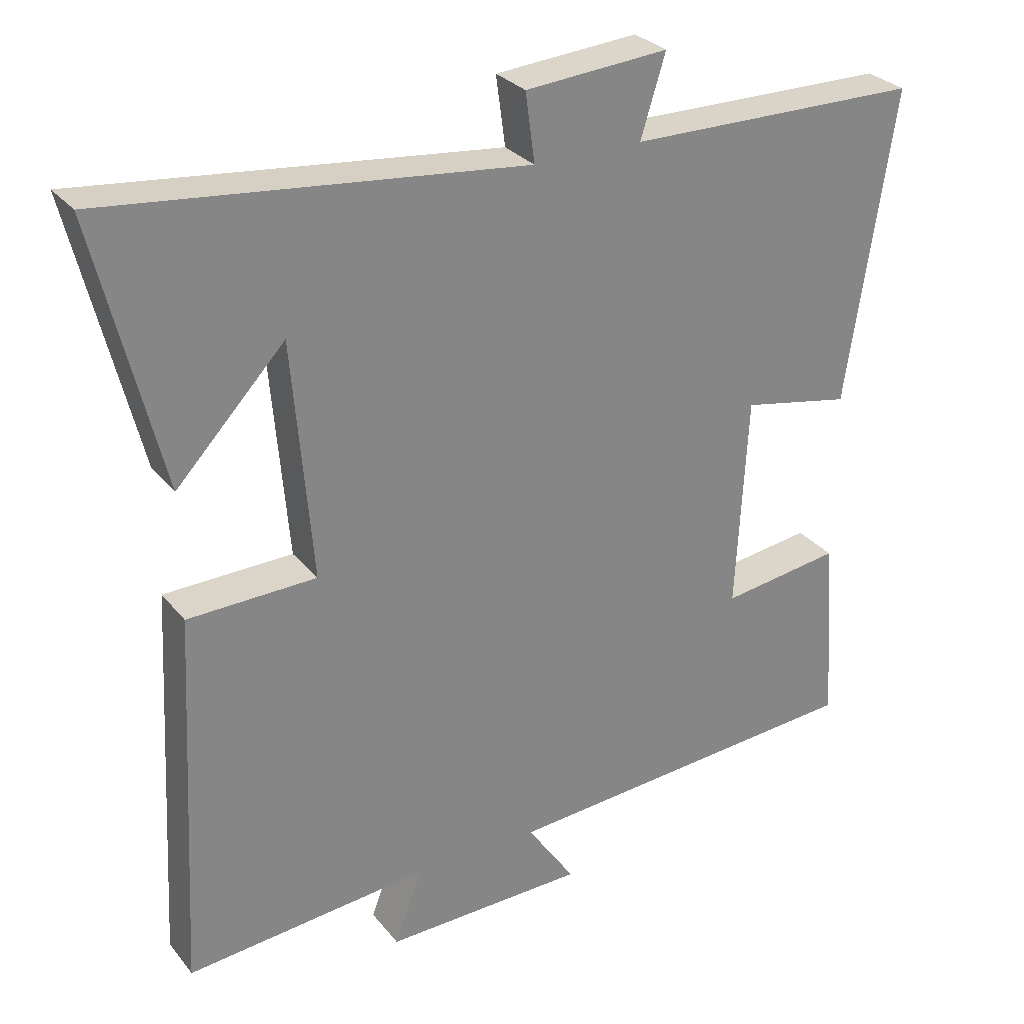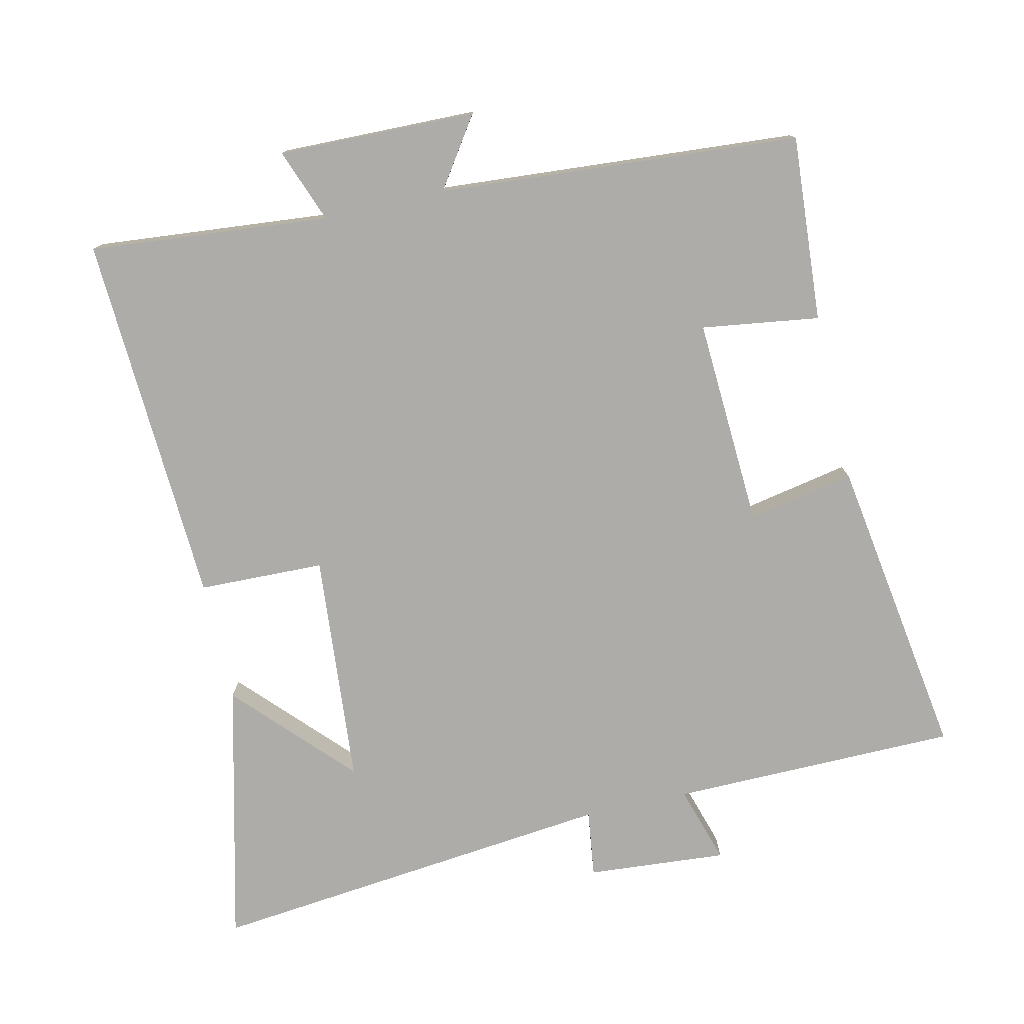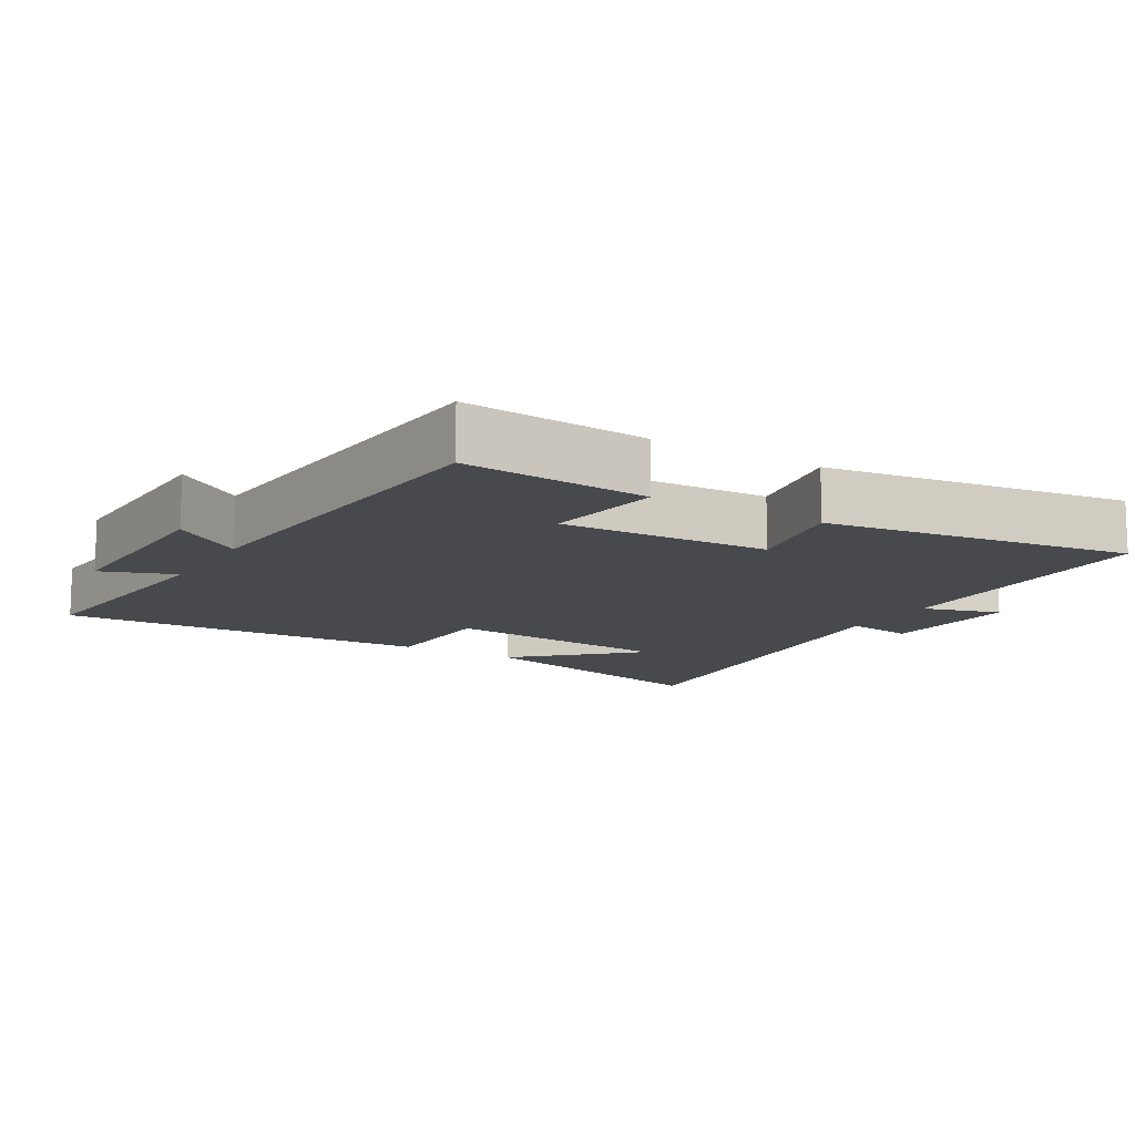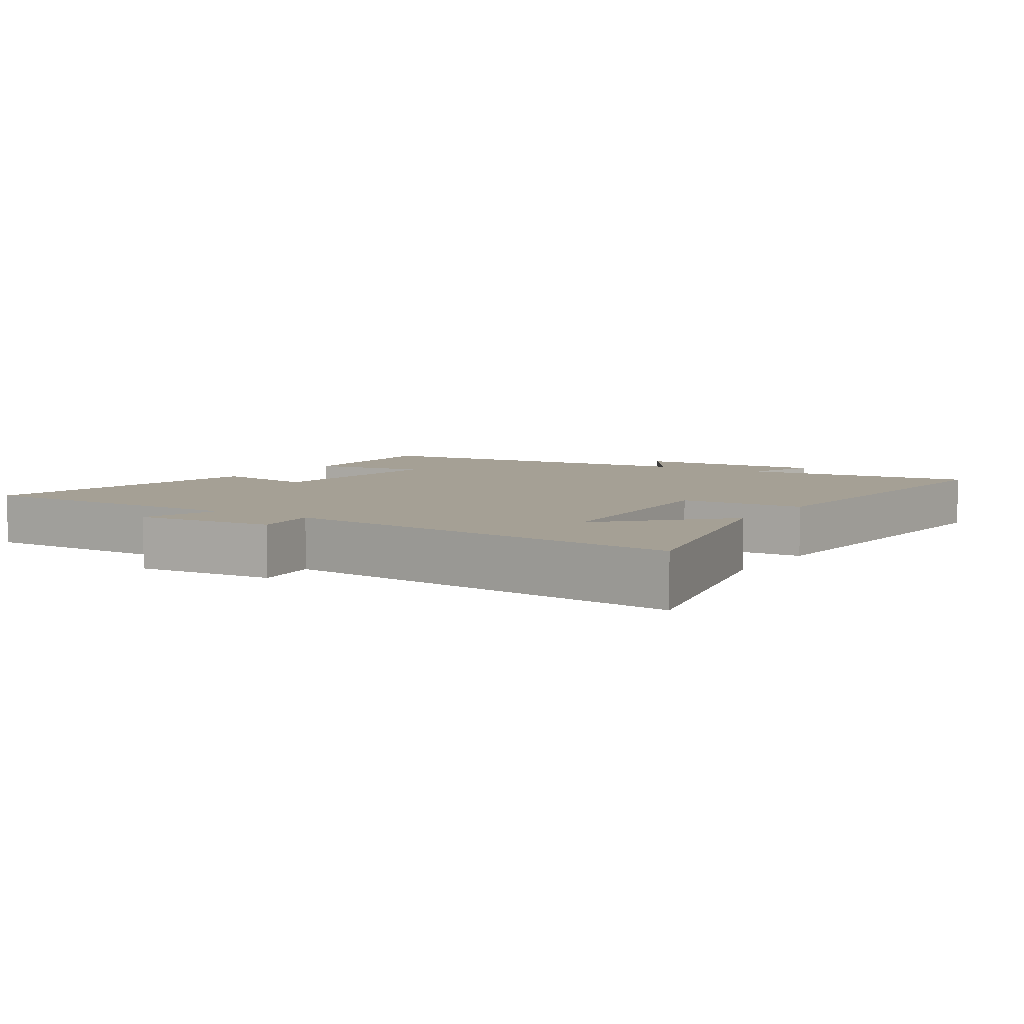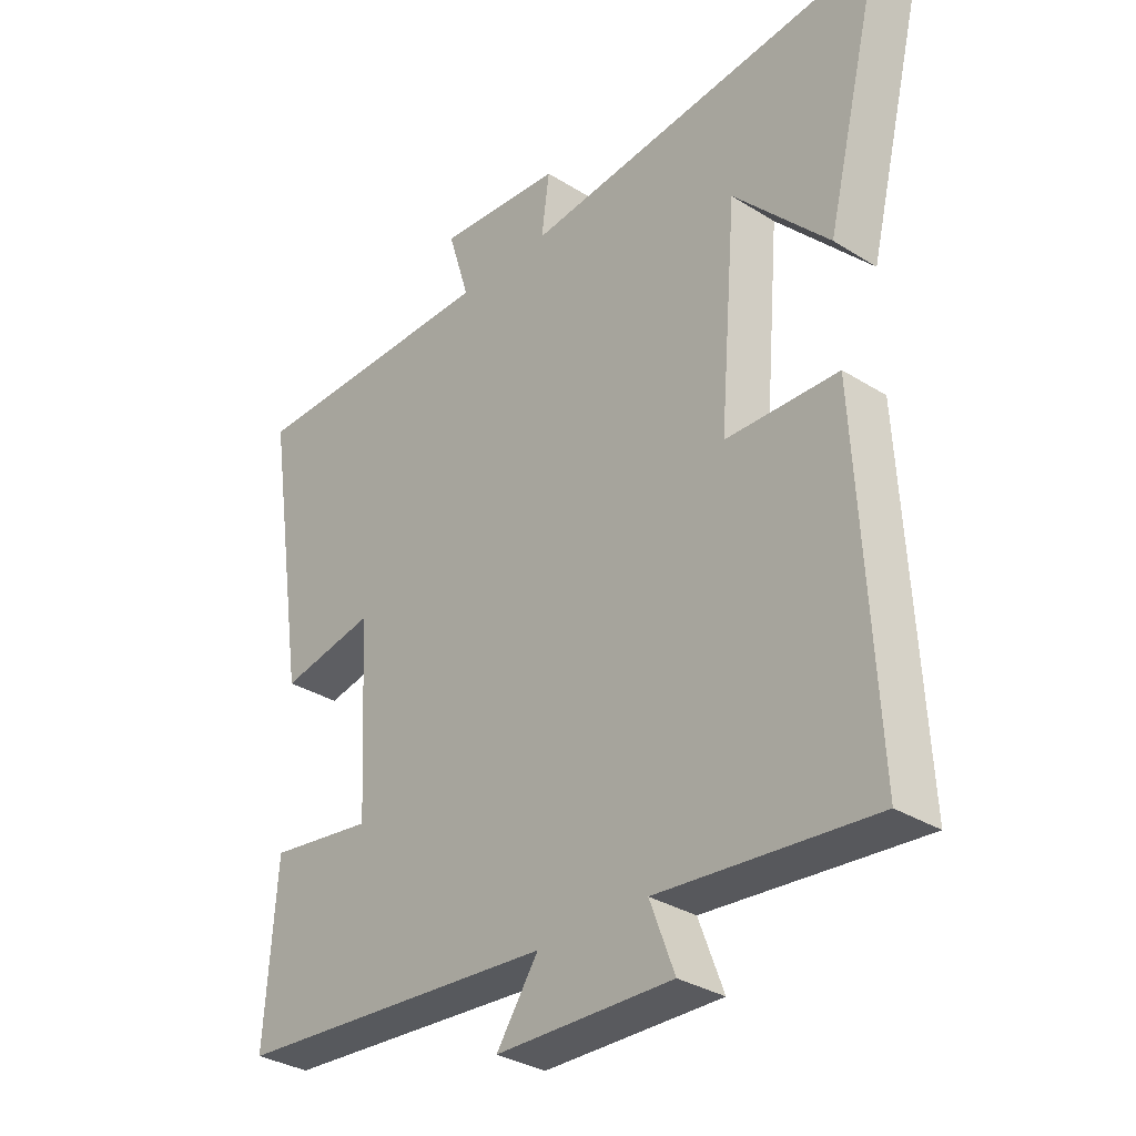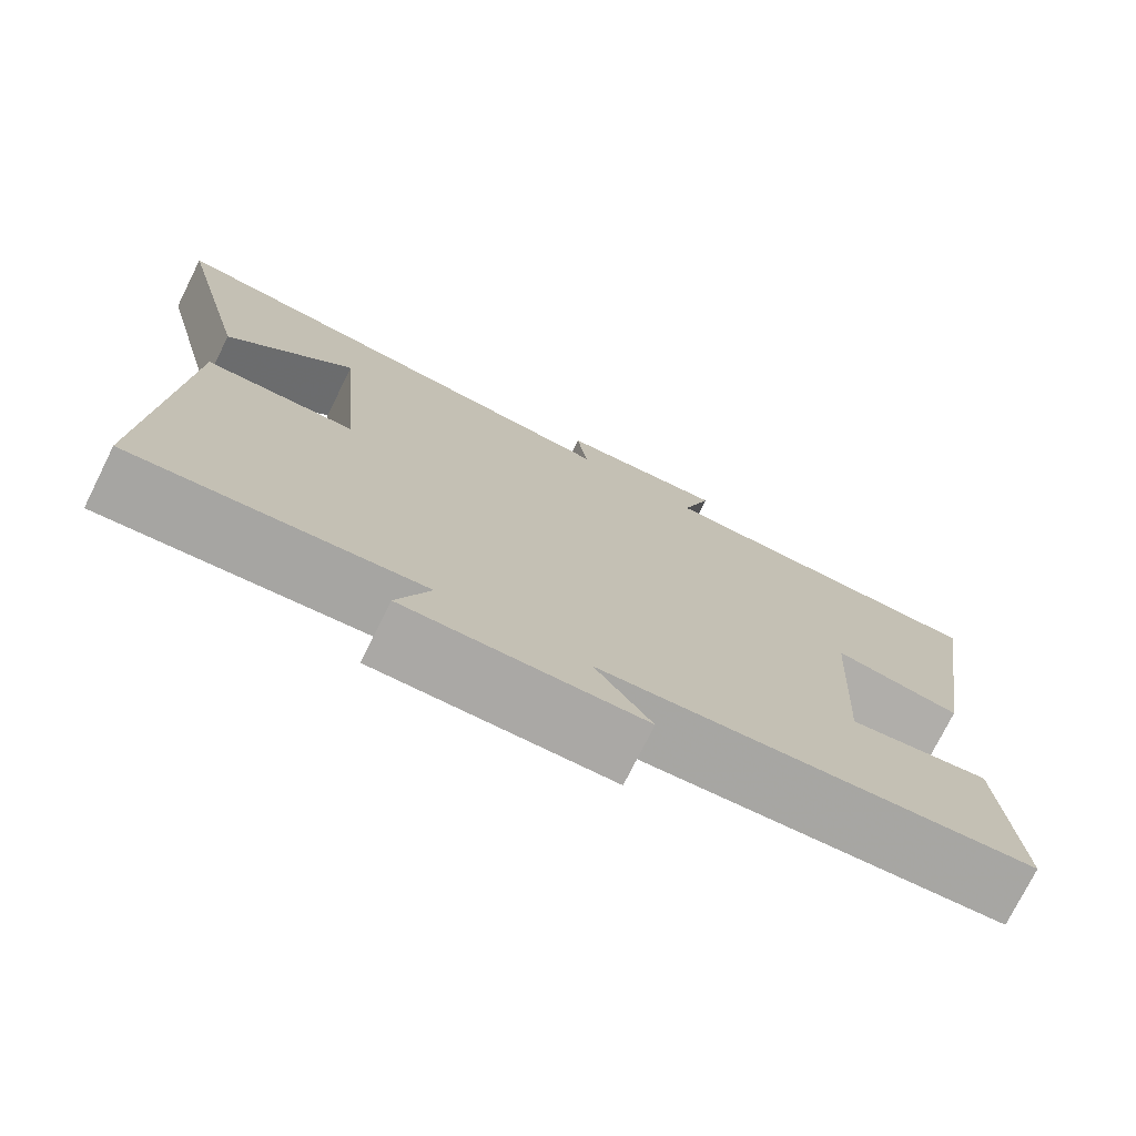
<metadata>
{"format":"obj","ext":"obj","renderer":"f3d","projection":"perspective","resolution":1024,"background":"white","views":[{"elev":28.9,"azim":149.2,"up":"+Z"},{"elev":-77.0,"azim":-167.2,"up":"+Y"},{"elev":-12.4,"azim":-121.1,"up":"+Y"},{"elev":5.9,"azim":32.8,"up":"+Y"},{"elev":-32.5,"azim":48.9,"up":"+Z"},{"elev":-75.6,"azim":153.5,"up":"+Z"}]}
</metadata>
<code>
v -0.519 0.07 -0.461
v -0.5 0.07 -0.193
v -0.33 0.07 -0.217
v -0.346 0.07 0.085
v -0.5 0.07 0.055
v -0.567 0.07 0.496
v -0.152 0.07 0.5
v -0.187 0.07 0.613
v 0.015 0.07 0.597
v 0.002 0.07 0.5
v 0.593 0.07 0.563
v 0.5 0.07 0.185
v 0.346 0.07 0.348
v 0.318 0.07 0.012
v 0.5 0.07 0.007
v 0.528 0.07 -0.532
v 0.181 0.07 -0.5
v 0.221 0.07 -0.606
v -0.065 0.07 -0.6
v 0.003 0.07 -0.5
v -0.519 0 -0.461
v -0.5 0 -0.193
v -0.33 0 -0.217
v -0.346 0 0.085
v -0.5 0 0.055
v -0.567 0 0.496
v -0.152 0 0.5
v -0.187 0 0.613
v 0.015 0 0.597
v 0.002 0 0.5
v 0.593 0 0.563
v 0.5 0 0.185
v 0.346 0 0.348
v 0.318 0 0.012
v 0.5 0 0.007
v 0.528 0 -0.532
v 0.181 0 -0.5
v 0.221 0 -0.606
v -0.065 0 -0.6
v 0.003 0 -0.5
f 17 18 19 20
f 1 2 3
f 20 1 3
f 17 20 3
f 16 17 3
f 15 16 3
f 14 15 3
f 13 14 3 4
f 11 12 13
f 13 4 5
f 11 13 5
f 10 11 5
f 7 8 9 10
f 5 6 7 10
f 40 39 38 37
f 23 22 21
f 23 21 40
f 23 40 37
f 23 37 36
f 23 36 35
f 23 35 34
f 24 23 34 33
f 33 32 31
f 25 24 33
f 25 33 31
f 25 31 30
f 30 29 28 27
f 30 27 26 25
f 1 21 22 2
f 2 22 23 3
f 3 23 24 4
f 4 24 25 5
f 5 25 26 6
f 6 26 27 7
f 7 27 28 8
f 8 28 29 9
f 9 29 30 10
f 10 30 31 11
f 11 31 32 12
f 12 32 33 13
f 13 33 34 14
f 14 34 35 15
f 15 35 36 16
f 16 36 37 17
f 17 37 38 18
f 18 38 39 19
f 19 39 40 20
f 20 40 21 1

</code>
